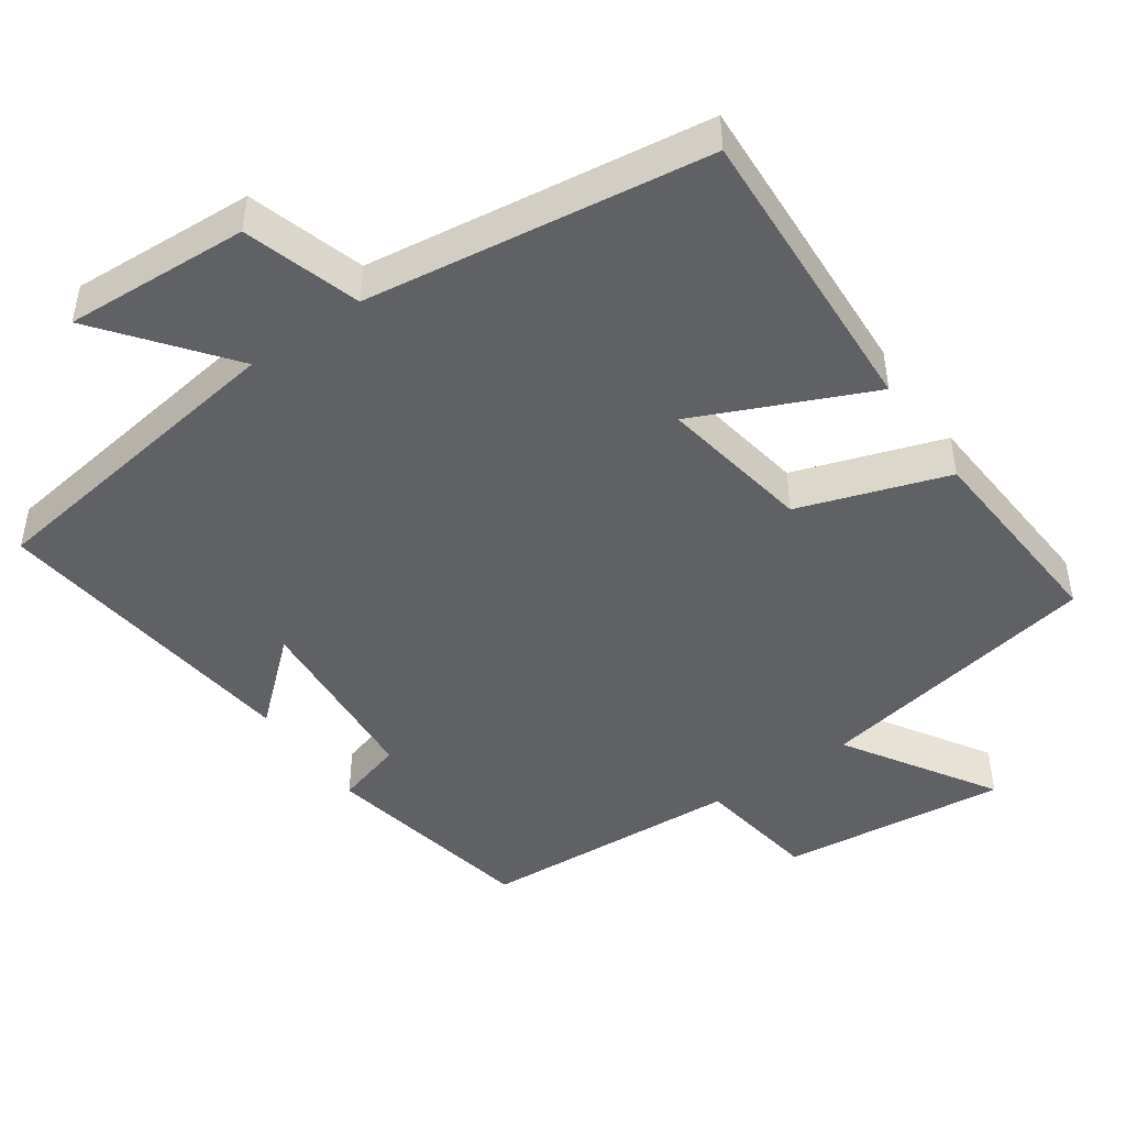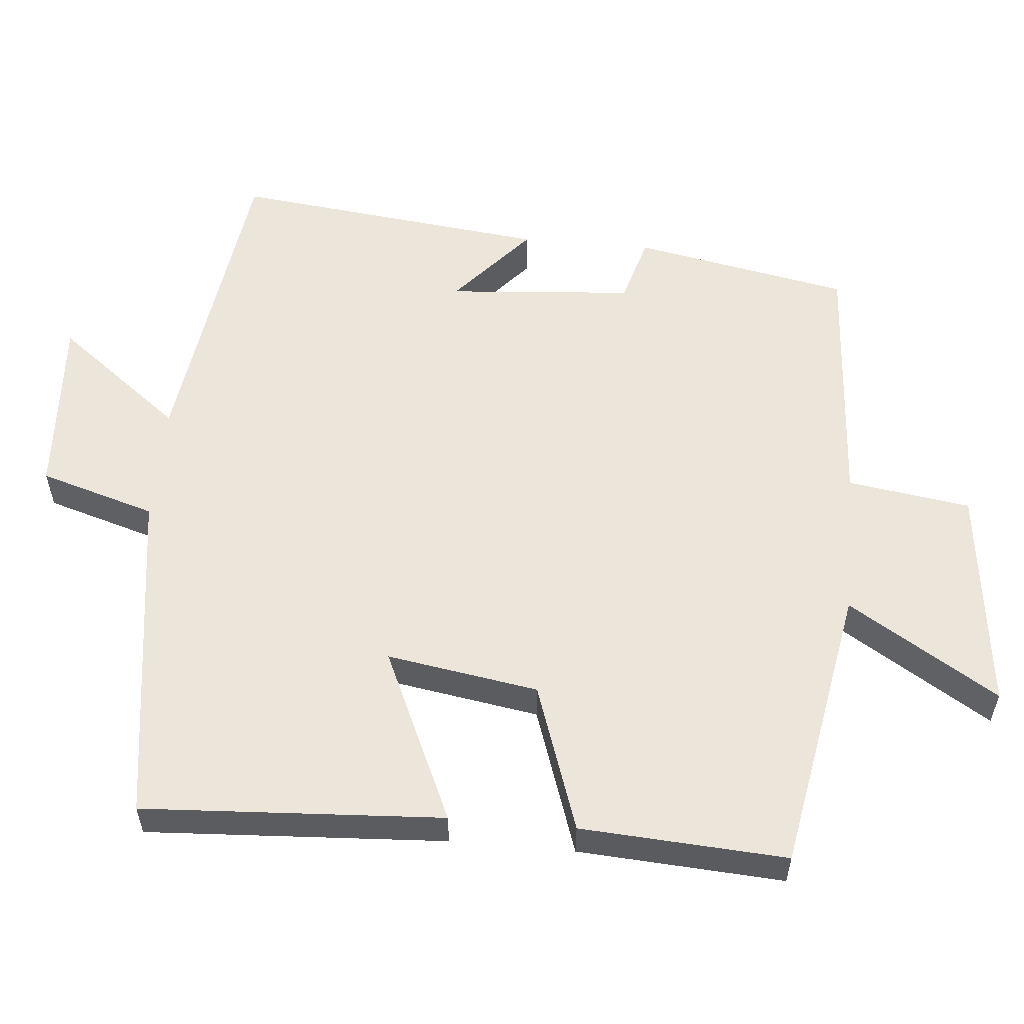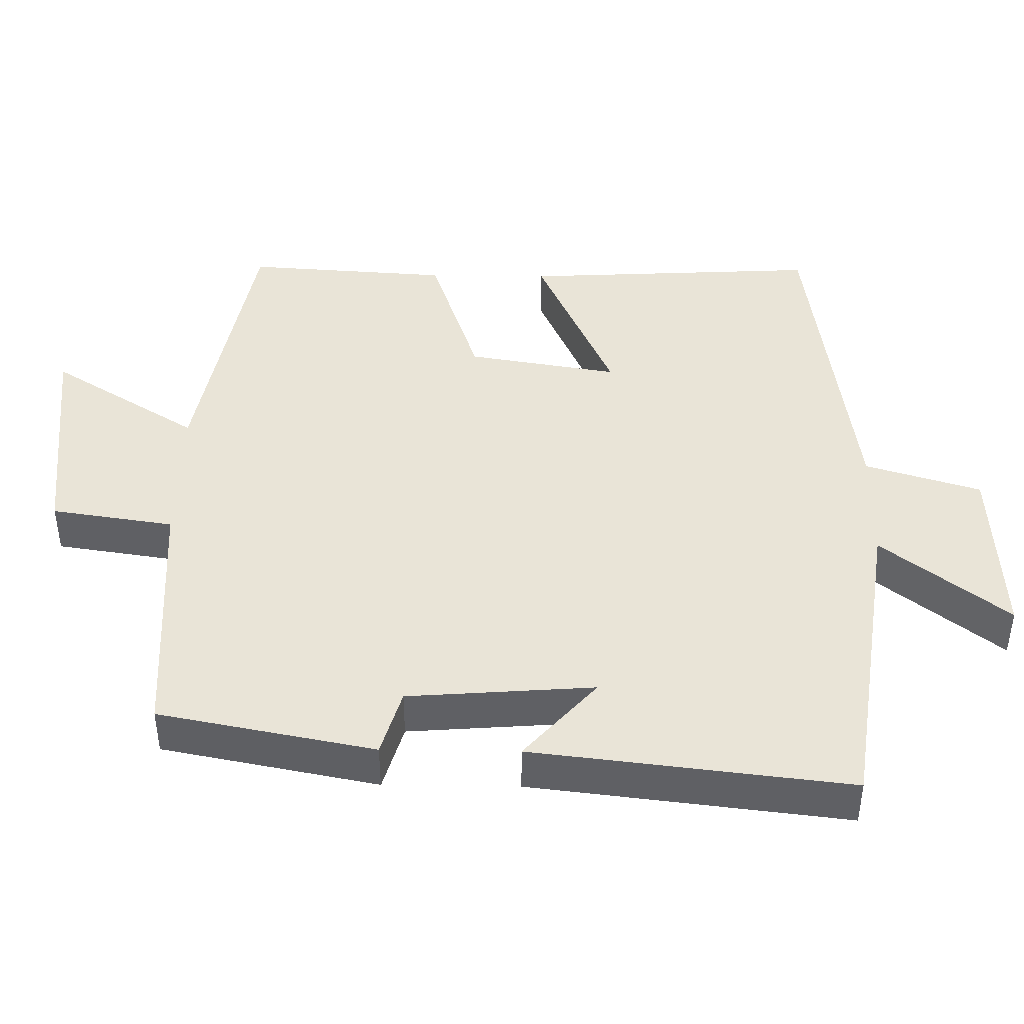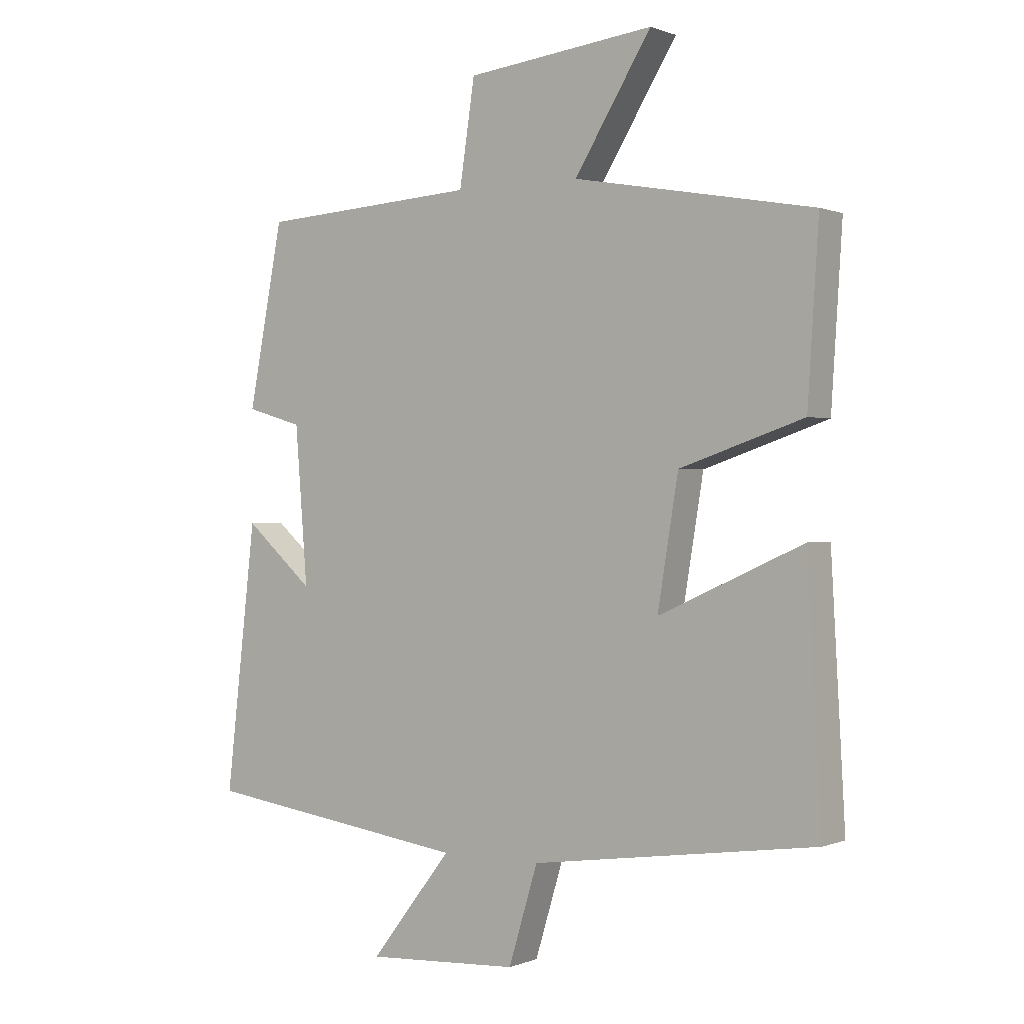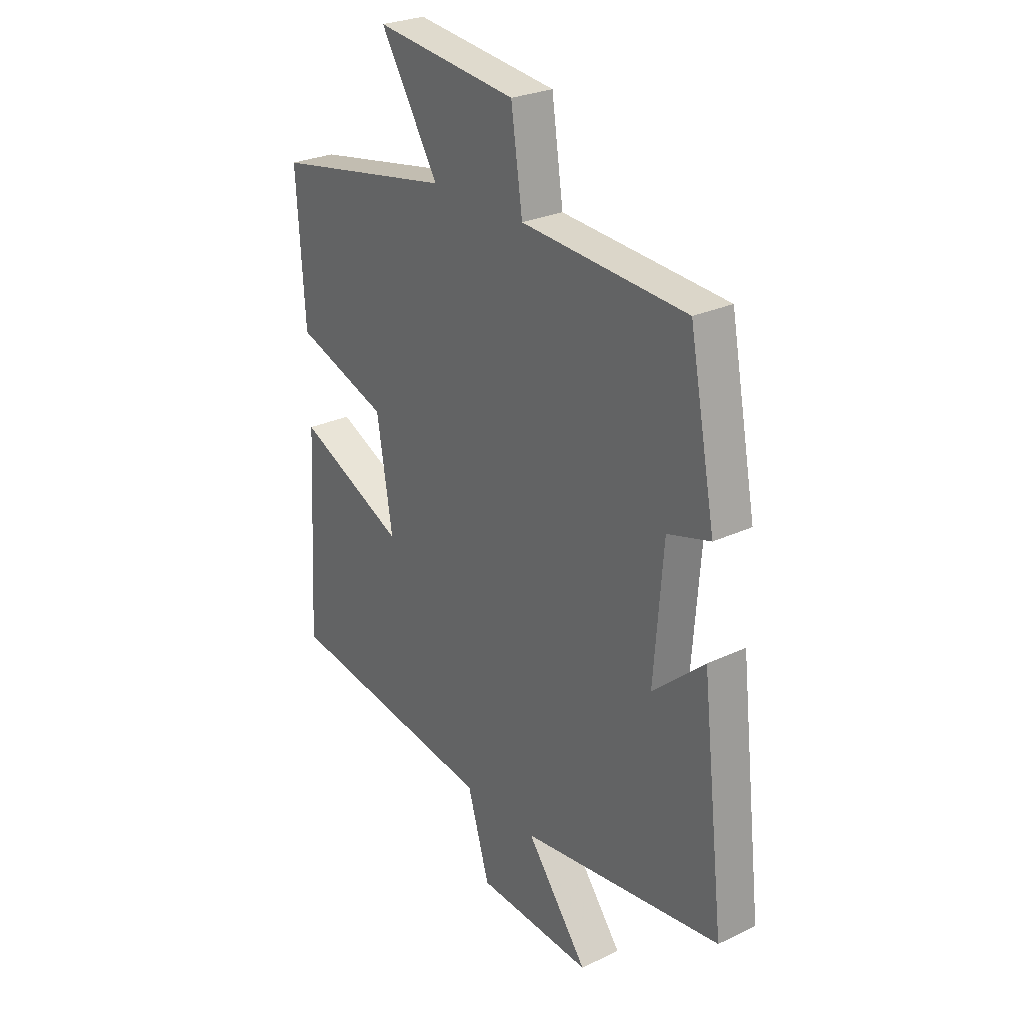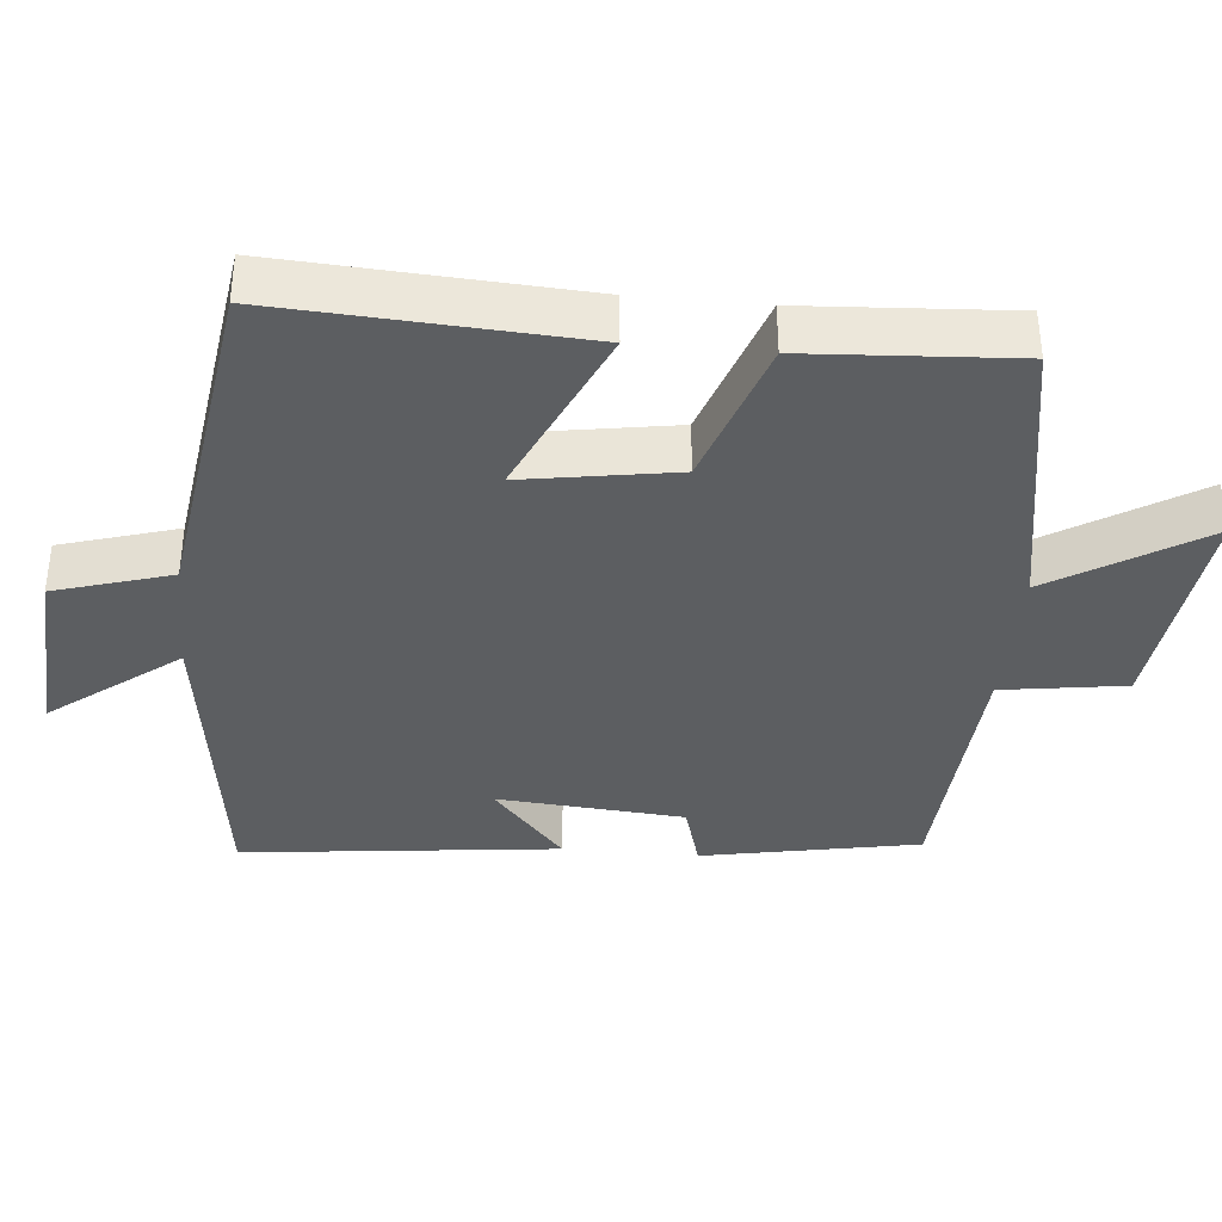
<metadata>
{"format":"obj","ext":"obj","renderer":"f3d","projection":"perspective","resolution":1024,"background":"white","views":[{"elev":-46.3,"azim":-144.9,"up":"+Y"},{"elev":56.2,"azim":-84.9,"up":"+Y"},{"elev":43.3,"azim":90.9,"up":"+Y"},{"elev":0.4,"azim":-144.9,"up":"+Z"},{"elev":26.7,"azim":53.5,"up":"+Z"},{"elev":-37.3,"azim":-95.4,"up":"+Y"}]}
</metadata>
<code>
v 0.55 0.07 -0.439
v 0.111 0.07 -0.5
v 0.245 0.07 -0.673
v -0.007 0.07 -0.659
v -0.055 0.07 -0.5
v -0.523 0.07 -0.434
v -0.5 0.07 -0.023
v -0.263 0.07 -0.13
v -0.297 0.07 0.078
v -0.5 0.07 0.147
v -0.518 0.07 0.429
v -0.124 0.07 0.5
v -0.251 0.07 0.705
v 0.059 0.07 0.669
v 0.084 0.07 0.5
v 0.443 0.07 0.477
v 0.5 0.07 0.18
v 0.407 0.07 0.153
v 0.387 0.07 -0.103
v 0.5 0.07 -0.004
v 0.55 0 -0.439
v 0.111 0 -0.5
v 0.245 0 -0.673
v -0.007 0 -0.659
v -0.055 0 -0.5
v -0.523 0 -0.434
v -0.5 0 -0.023
v -0.263 0 -0.13
v -0.297 0 0.078
v -0.5 0 0.147
v -0.518 0 0.429
v -0.124 0 0.5
v -0.251 0 0.705
v 0.059 0 0.669
v 0.084 0 0.5
v 0.443 0 0.477
v 0.5 0 0.18
v 0.407 0 0.153
v 0.387 0 -0.103
v 0.5 0 -0.004
f 19 20 1 2
f 18 19 2
f 15 16 17 18
f 15 18 2
f 12 13 14 15
f 11 12 15
f 10 11 15
f 9 10 15
f 8 9 15 2
f 7 8 2
f 6 7 2
f 5 6 2
f 2 3 4 5
f 22 21 40 39
f 22 39 38
f 38 37 36 35
f 22 38 35
f 35 34 33 32
f 35 32 31
f 35 31 30
f 35 30 29
f 22 35 29 28
f 22 28 27
f 22 27 26
f 22 26 25
f 25 24 23 22
f 1 21 22 2
f 2 22 23 3
f 3 23 24 4
f 4 24 25 5
f 5 25 26 6
f 6 26 27 7
f 7 27 28 8
f 8 28 29 9
f 9 29 30 10
f 10 30 31 11
f 11 31 32 12
f 12 32 33 13
f 13 33 34 14
f 14 34 35 15
f 15 35 36 16
f 16 36 37 17
f 17 37 38 18
f 18 38 39 19
f 19 39 40 20
f 20 40 21 1

</code>
